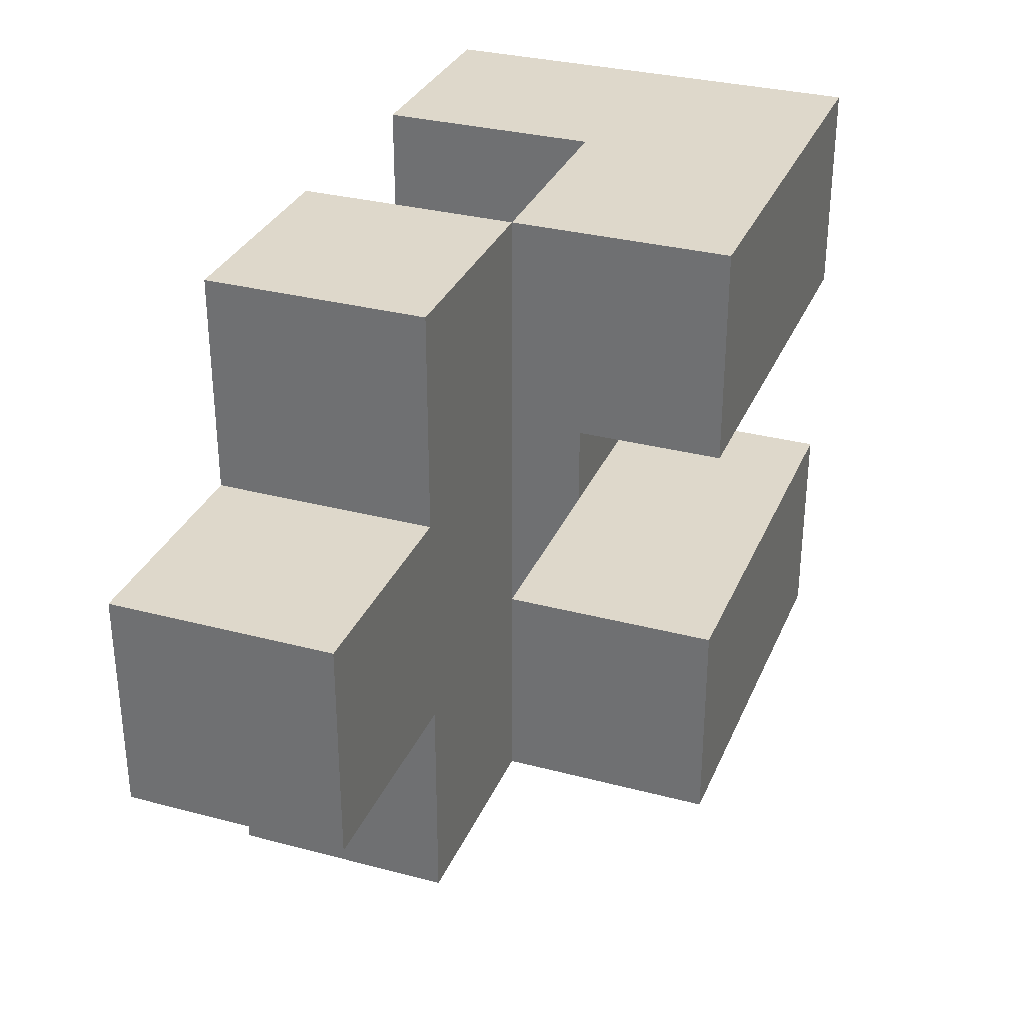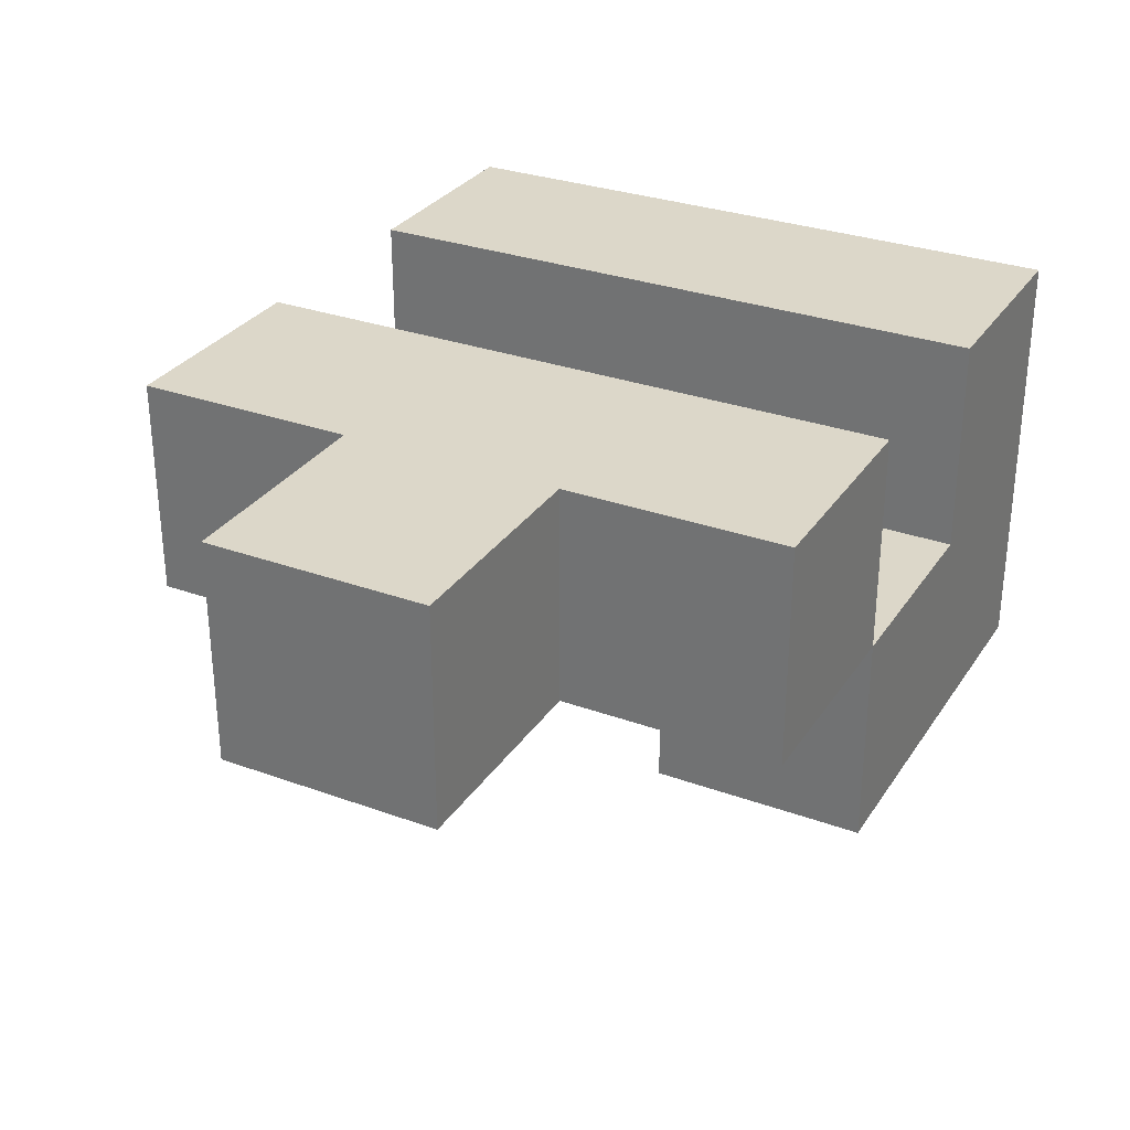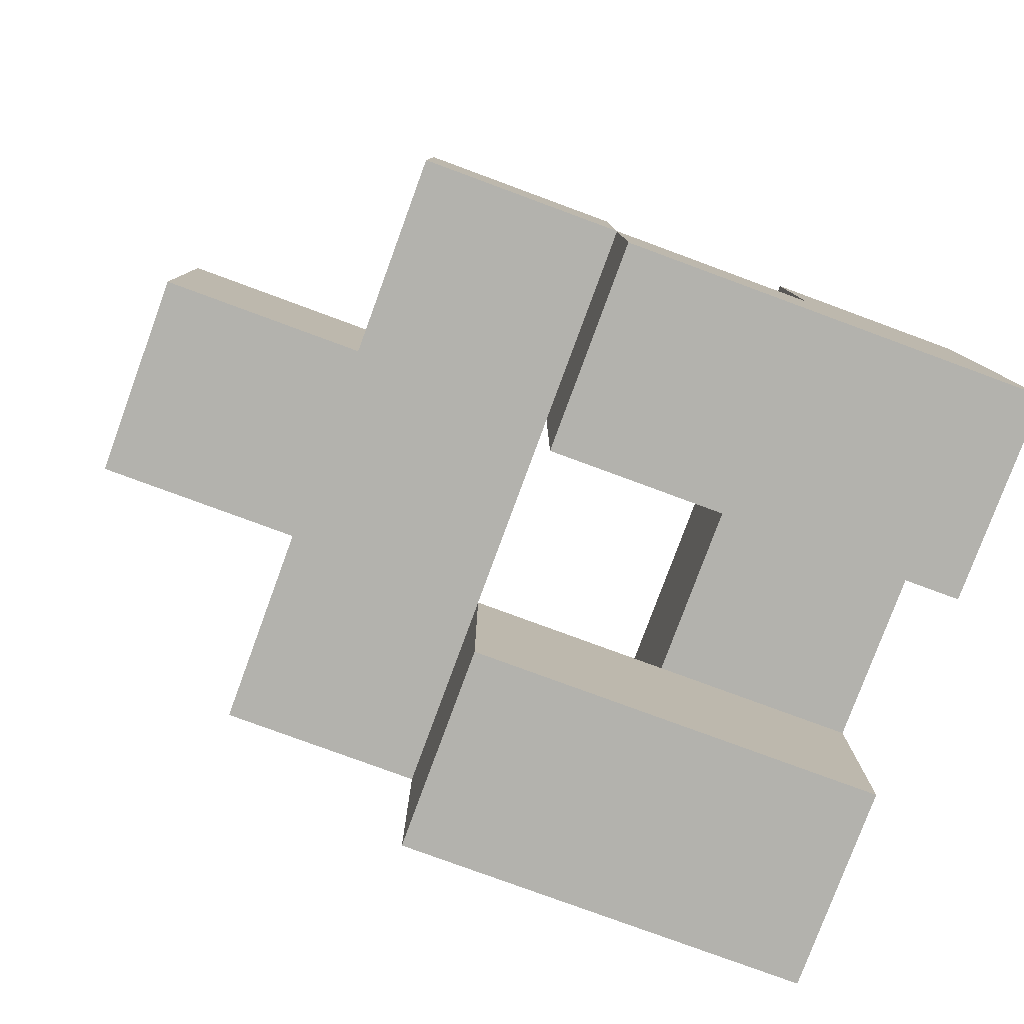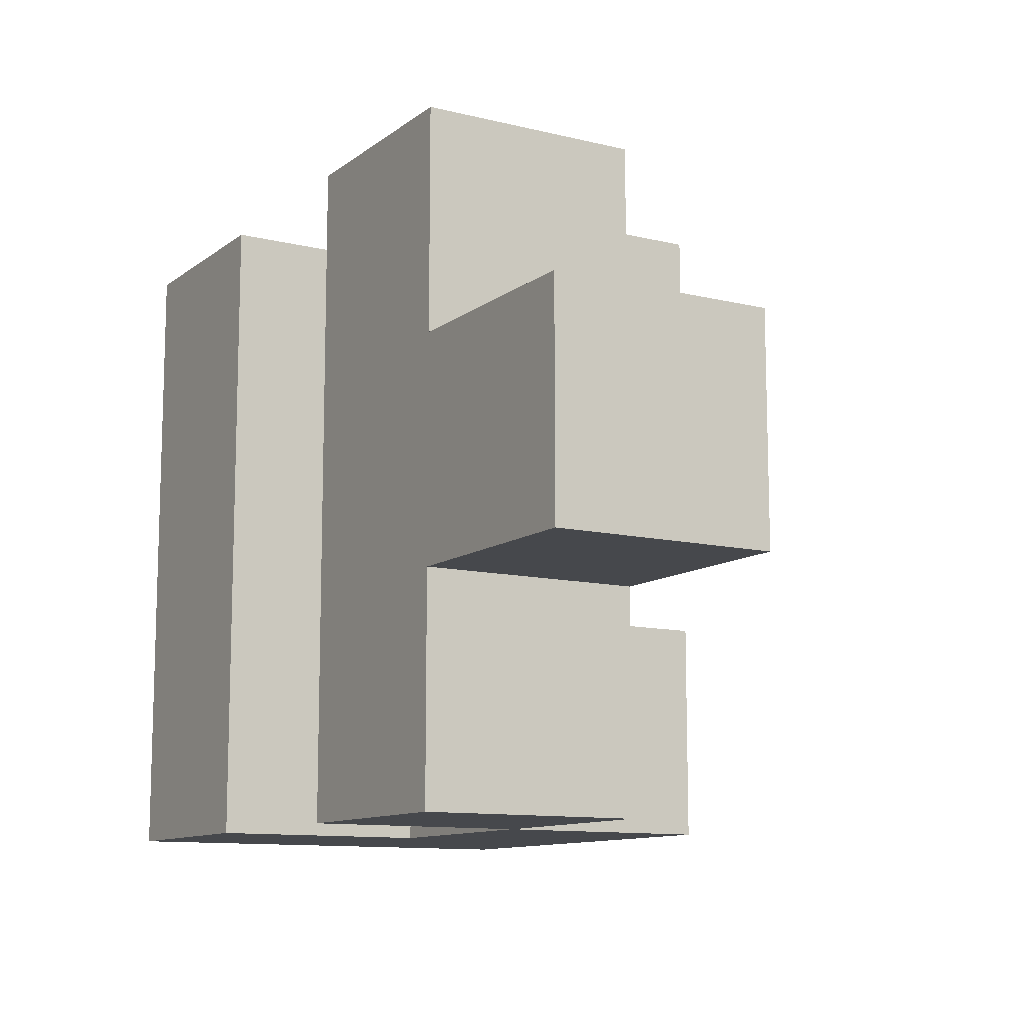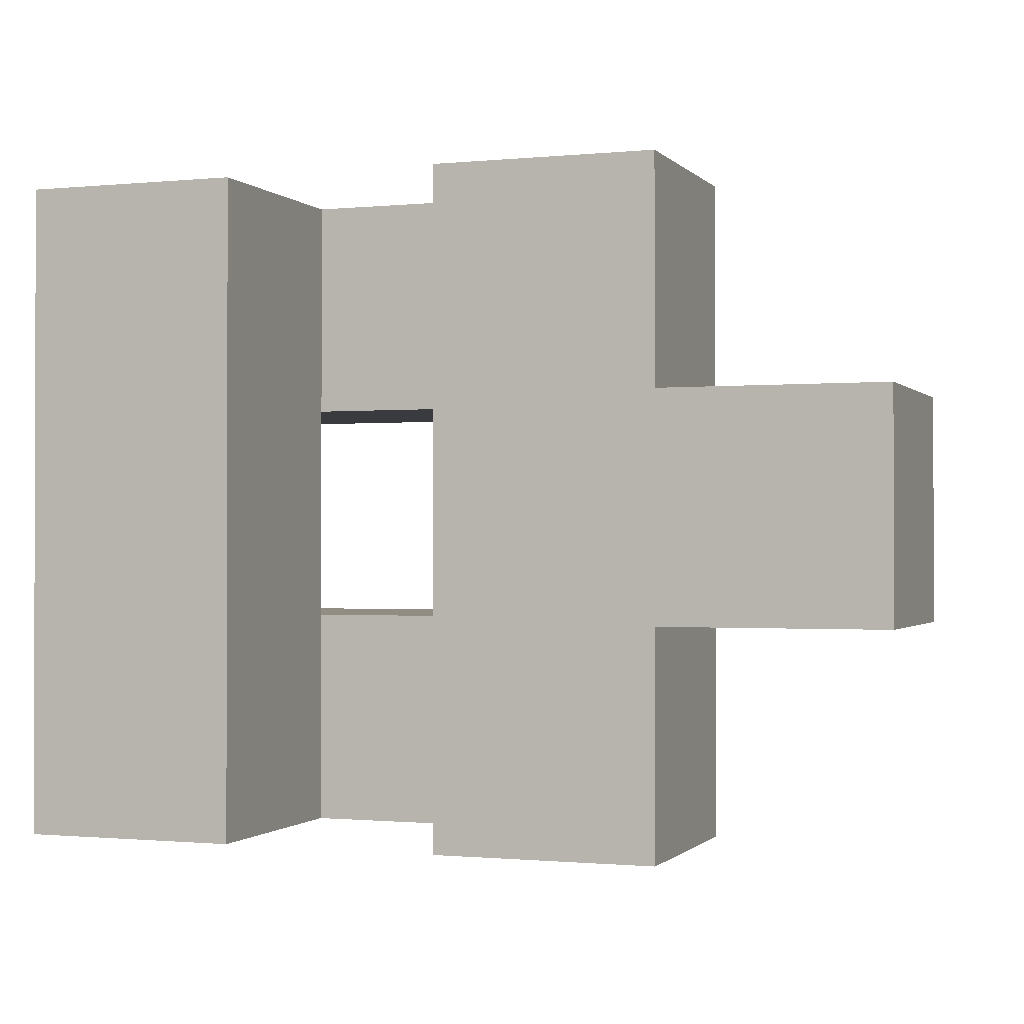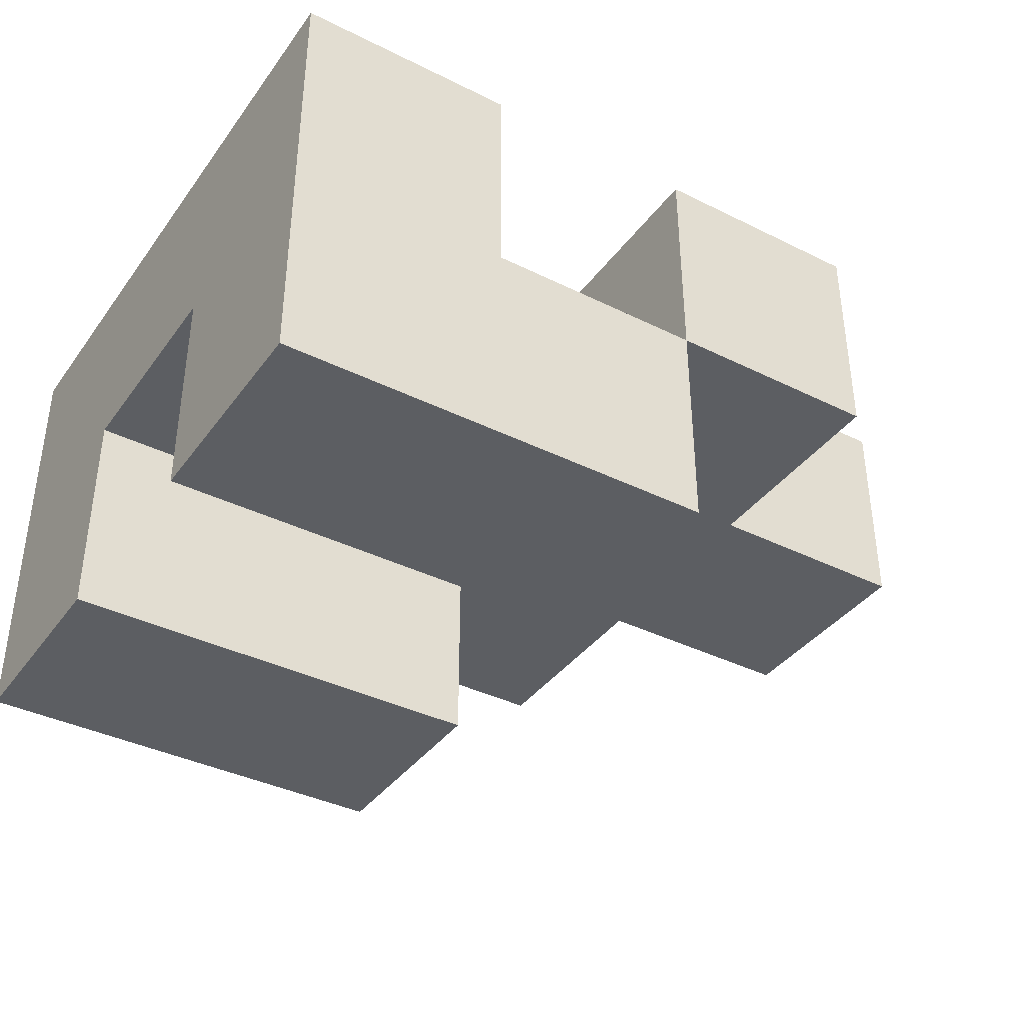
<metadata>
{"format":"obj","ext":"obj","renderer":"f3d","projection":"perspective","resolution":1024,"background":"white","views":[{"elev":31.6,"azim":-69.5,"up":"+Z"},{"elev":30.3,"azim":-62.3,"up":"+Y"},{"elev":-79.4,"azim":-20.2,"up":"+Y"},{"elev":-11.2,"azim":-120.7,"up":"+Z"},{"elev":-0.9,"azim":-160.0,"up":"+Z"},{"elev":-38.1,"azim":147.9,"up":"+Y"}]}
</metadata>
<code>
o
v -0.2 0 0.05
v -0.2 0 -0.05
v -0.2 0.1 0.05
v -0.2 0.1 -0.05
v -0.1 0 0.15
v -0.1 0 0.05
v -0.1 0 -0.05
v -0.1 0 -0.15
v -0.1 0.1 0.15
v -0.1 0.1 0.05
v -0.1 0.1 -0.05
v -0.1 0.1 -0.15
v 0 -0.1 0.15
v 0 -0.1 0.05
v 0 -0.1 -0.05
v 0 -0.1 -0.15
v 0 0 0.15
v 0 0 0.05
v 0 0 -0.05
v 0 0 -0.15
v 0.1 0 0.15
v 0.1 0 0.05
v 0.1 0 -0.05
v 0.1 0 -0.15
v 0.1 0.1 0.15
v 0.1 0.1 -0.15
v 0 0 0.15
v 0 0 0.05
v 0 0 -0.05
v 0 0 -0.15
v 0 0.1 0.15
v 0 0.1 -0.15
v 0.2 -0.1 0.15
v 0.2 -0.1 0.05
v 0.2 -0.1 -0.05
v 0.2 -0.1 -0.15
v 0.2 0 0.05
v 0.2 0 -0.05
v 0.2 0.1 0.15
v 0.2 0.1 -0.15
v -0.1 0 0.15
v -0.1 0.1 0.15
v 0 -0.1 0.15
v 0 0 0.15
v 0 0.1 0.15
v 0.1 0 0.15
v 0.1 0.1 0.15
v 0.2 -0.1 0.15
v 0.2 0.1 0.15
v -0.2 0 0.05
v -0.2 0.1 0.05
v -0.1 0 0.05
v -0.1 0.1 0.05
v 0 -0.1 -0.05
v 0 0 -0.05
v 0.1 0 -0.05
v 0.2 -0.1 -0.05
v 0.2 0 -0.05
v 0 -0.1 0.05
v 0 0 0.05
v 0.1 0 0.05
v 0.2 -0.1 0.05
v 0.2 0 0.05
v -0.2 0 -0.05
v -0.2 0.1 -0.05
v -0.1 0 -0.05
v -0.1 0.1 -0.05
v -0.1 0 -0.15
v -0.1 0.1 -0.15
v 0 -0.1 -0.15
v 0 0 -0.15
v 0 0.1 -0.15
v 0.1 0 -0.15
v 0.1 0.1 -0.15
v 0.2 -0.1 -0.15
v 0.2 0.1 -0.15
v 0 -0.1 0.15
v 0.2 -0.1 0.15
v 0 -0.1 0.05
v 0.2 -0.1 0.05
v 0 -0.1 -0.05
v 0.2 -0.1 -0.05
v 0 -0.1 -0.15
v 0.2 -0.1 -0.15
v -0.1 0 0.15
v 0 0 0.15
v -0.2 0 0.05
v -0.1 0 0.05
v 0 0 0.05
v 0.1 0 0.05
v 0.2 0 0.05
v -0.2 0 -0.05
v -0.1 0 -0.05
v 0 0 -0.05
v 0.1 0 -0.05
v 0.2 0 -0.05
v -0.1 0 -0.15
v 0 0 -0.15
v 0 0 0.15
v 0.1 0 0.15
v 0 0 0.05
v 0.1 0 0.05
v 0 0 -0.05
v 0.1 0 -0.05
v 0 0 -0.15
v 0.1 0 -0.15
v -0.1 0.1 0.15
v 0 0.1 0.15
v 0.1 0.1 0.15
v 0.2 0.1 0.15
v -0.2 0.1 0.05
v -0.1 0.1 0.05
v -0.2 0.1 -0.05
v -0.1 0.1 -0.05
v -0.1 0.1 -0.15
v 0 0.1 -0.15
v 0.1 0.1 -0.15
v 0.2 0.1 -0.15
f 3 2 1
f 4 2 3
f 9 6 5
f 10 6 9
f 11 8 7
f 12 8 11
f 17 14 13
f 18 14 17
f 19 16 15
f 20 16 19
f 25 22 21
f 25 24 23
f 25 23 22
f 26 24 25
f 27 28 31
f 29 30 31
f 28 29 31
f 31 30 32
f 33 34 37
f 35 36 38
f 33 37 39
f 37 38 39
f 38 36 40
f 39 38 40
f 44 42 41
f 45 42 44
f 46 44 43
f 48 46 43
f 48 47 46
f 49 47 48
f 52 51 50
f 53 51 52
f 56 55 54
f 57 56 54
f 58 56 57
f 59 60 61
f 59 61 62
f 62 61 63
f 64 65 66
f 66 65 67
f 68 69 71
f 71 69 72
f 70 71 73
f 70 73 75
f 73 74 75
f 75 74 76
f 79 78 77
f 80 78 79
f 83 82 81
f 84 82 83
f 88 86 85
f 89 86 88
f 92 88 87
f 92 89 88
f 93 89 92
f 94 89 93
f 95 91 90
f 96 91 95
f 97 94 93
f 98 94 97
f 99 100 101
f 101 100 102
f 103 104 105
f 105 104 106
f 107 108 112
f 111 112 113
f 112 108 114
f 113 112 114
f 114 108 115
f 115 108 116
f 109 110 117
f 117 110 118

</code>
